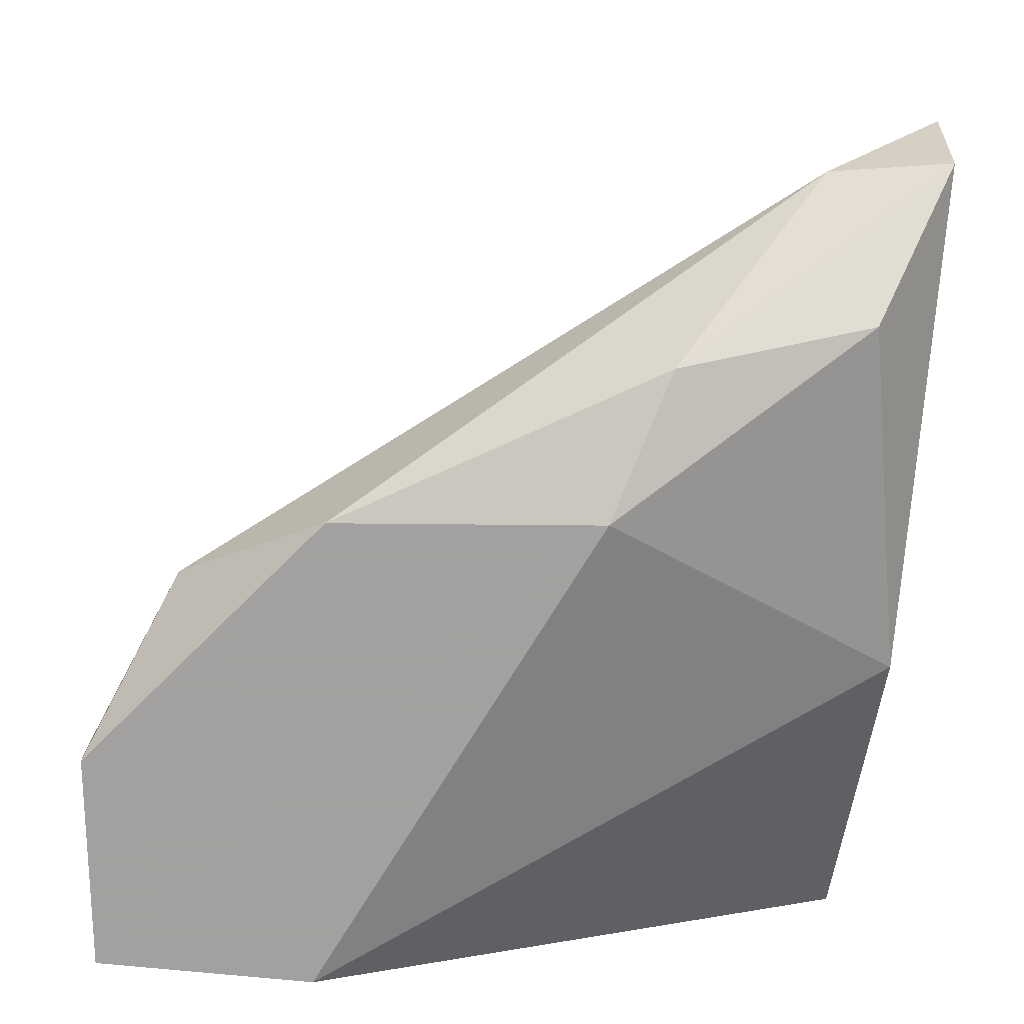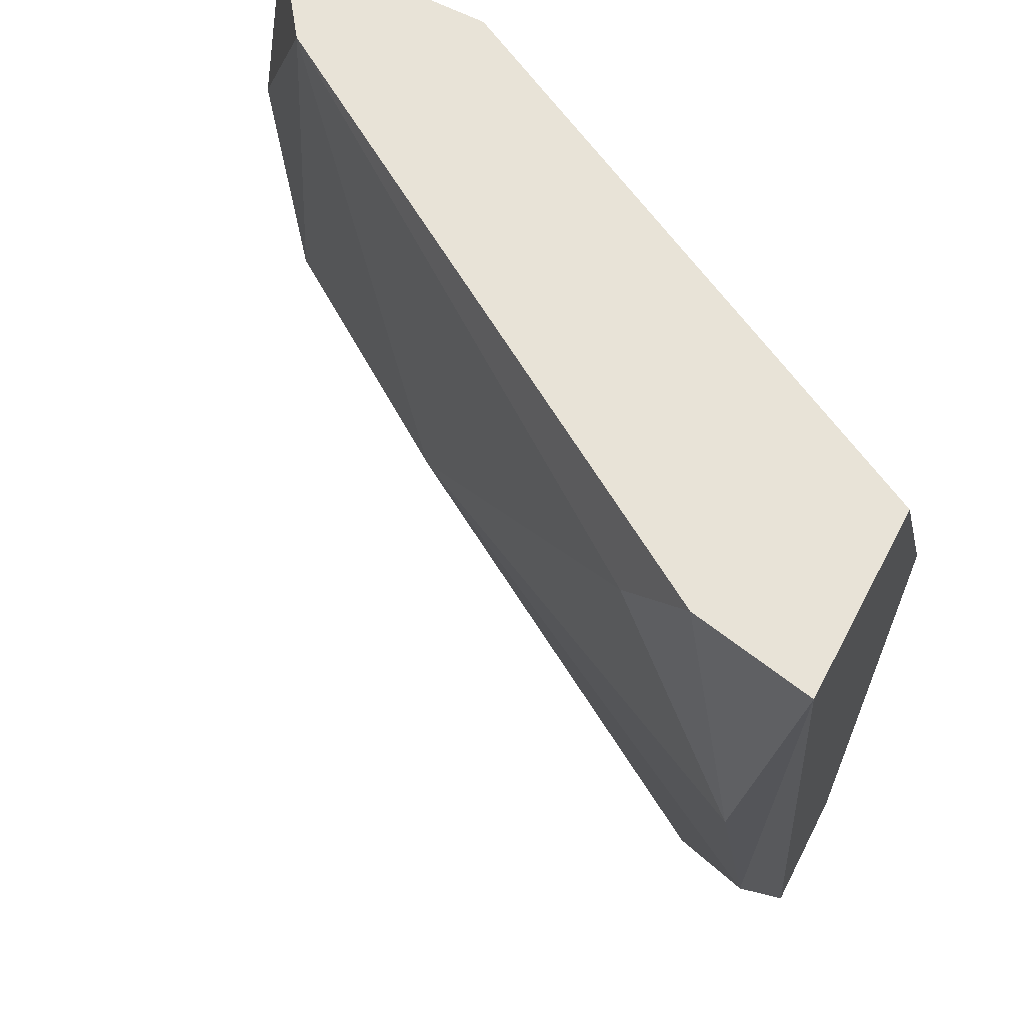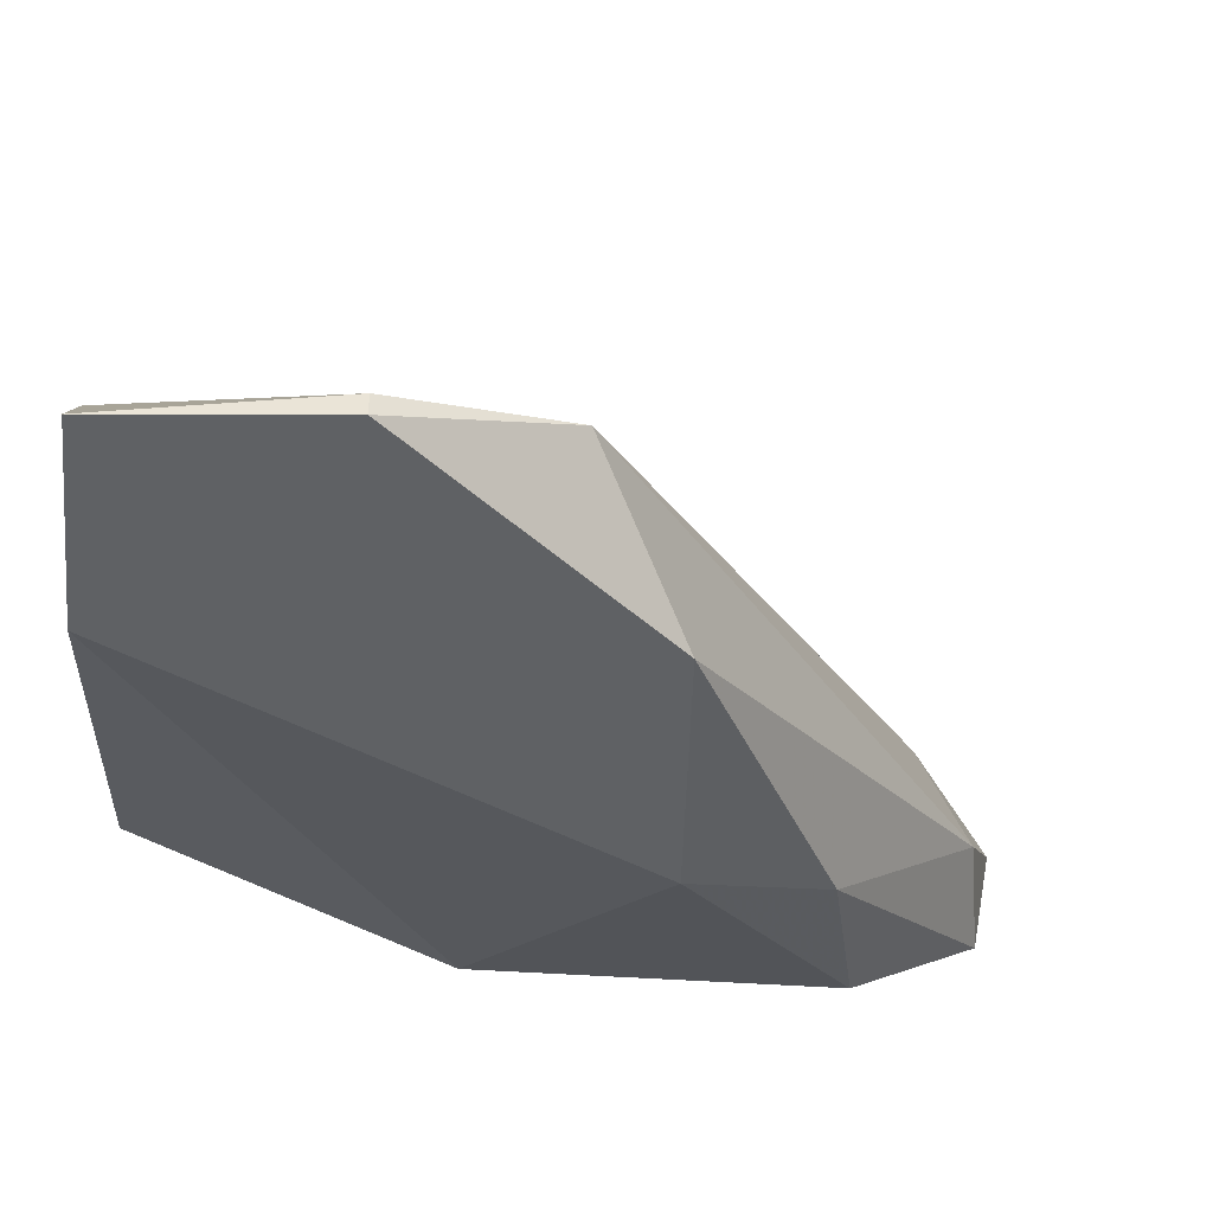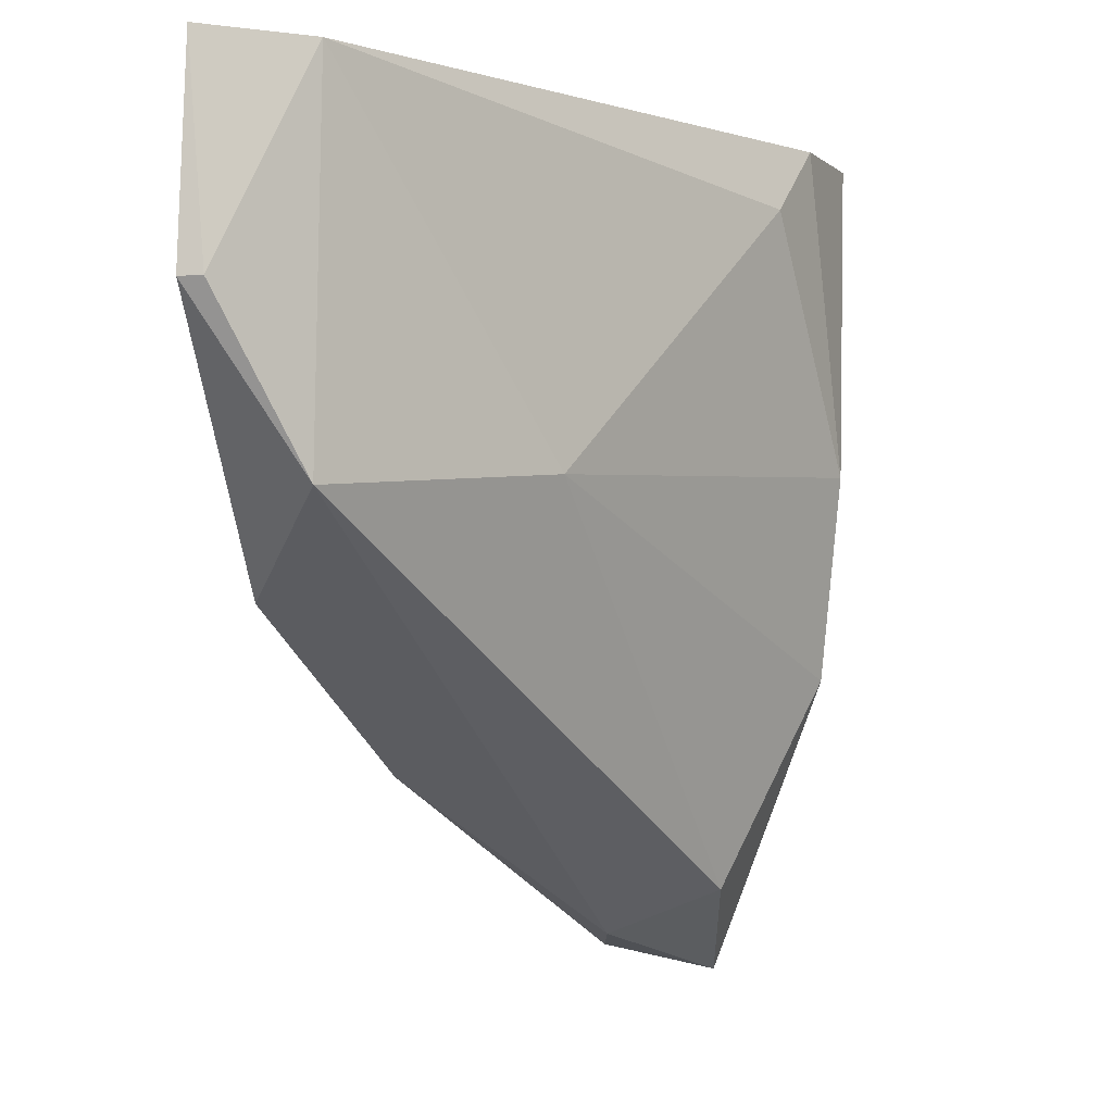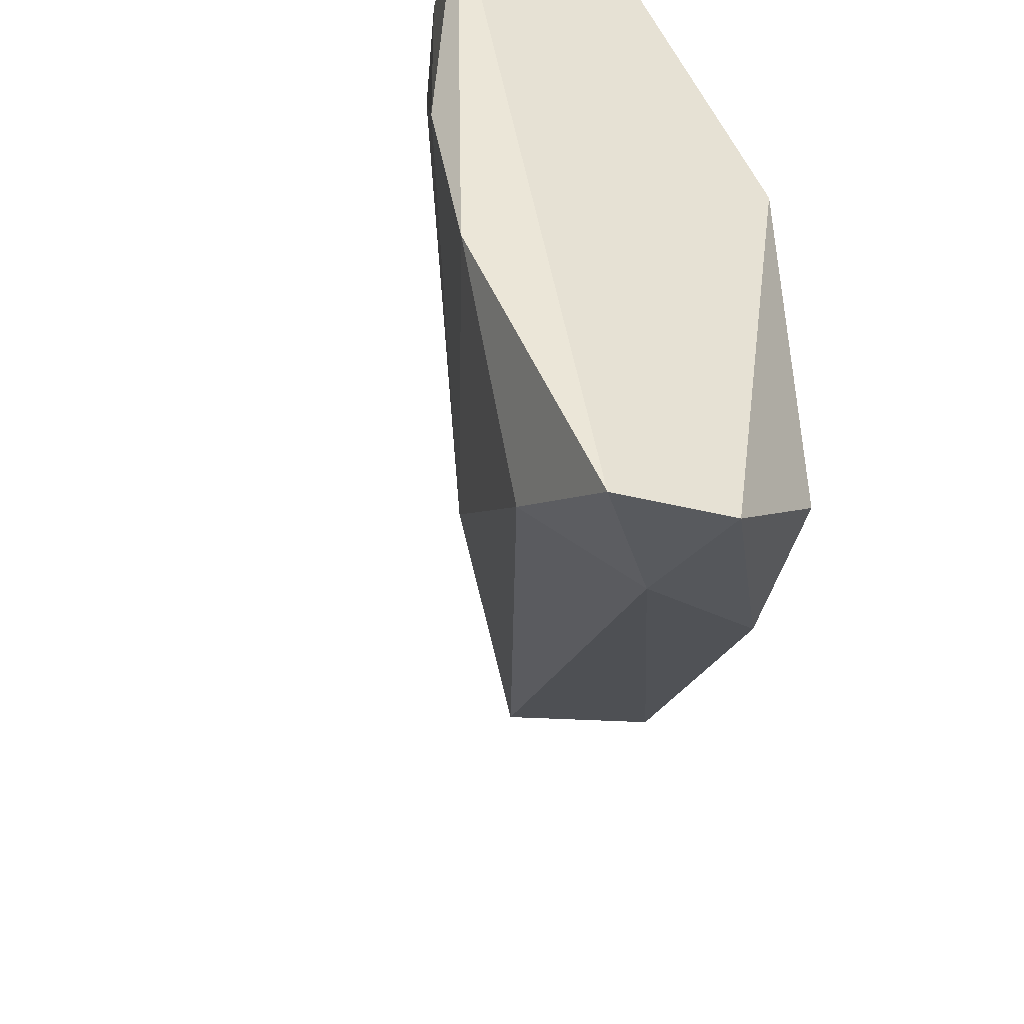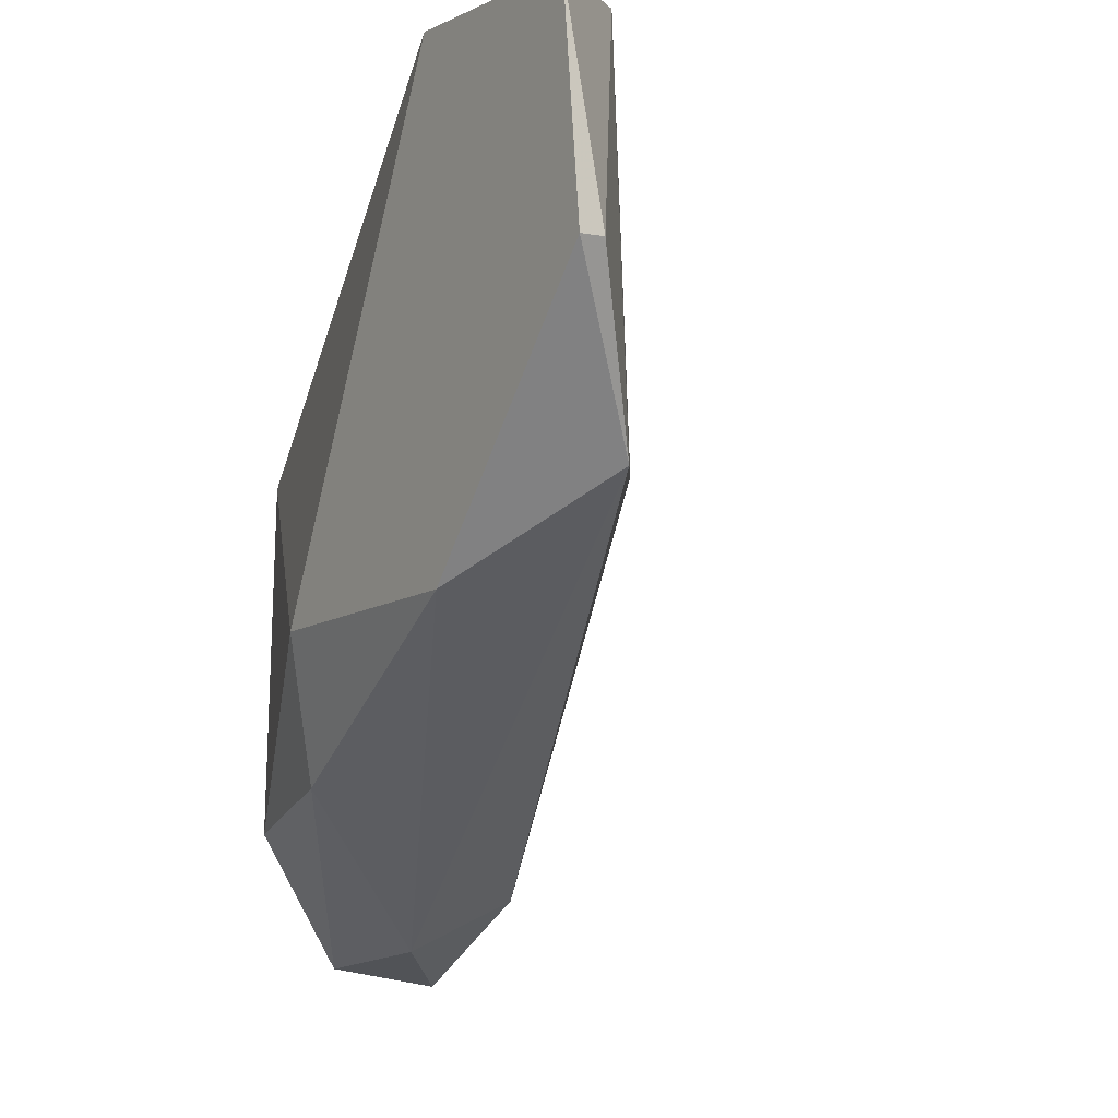
<metadata>
{"format":"obj","ext":"obj","renderer":"f3d","projection":"perspective","resolution":1024,"background":"white","views":[{"elev":-72.3,"azim":-5.7,"up":"+Z"},{"elev":62.1,"azim":27.7,"up":"+Y"},{"elev":-46.3,"azim":-96.5,"up":"+Z"},{"elev":-2.4,"azim":-78.9,"up":"+Y"},{"elev":-48.7,"azim":65.8,"up":"+Y"},{"elev":-4.6,"azim":-123.2,"up":"+Y"}]}
</metadata>
<code>
v -0.1013 -0.001829 0.01067
v -0.1112 0.005992 0.007963
v -0.1112 0.005992 0.008264
v -0.1013 0.008702 0.01157
v -0.1019 0.004489 0.01398
v -0.1052 0.002384 0.007963
v -0.1028 -0.000926 0.01247
v -0.1109 0.008702 0.007963
v -0.1028 0.008702 0.01368
v -0.1103 0.003886 0.009168
v -0.1013 0.004489 0.009769
v -0.1082 0.008702 0.007963
v -0.1085 0.002685 0.007963
v -0.1013 -0.00213 0.01218
v -0.1073 0.004187 0.01127
v -0.1013 0.008702 0.01398
v -0.11 0.008702 0.009168
v -0.1022 -2.3e-05 0.009168
v -0.1028 -0.001528 0.01097
v -0.1037 0.007799 0.01338
v -0.1016 0.001782 0.01368
v -0.1046 0.000579 0.008565
f 11 1 18
f 6 11 18
f 7 10 19
f 10 13 19
f 1 14 19
f 14 7 19
f 5 9 20
f 15 5 20
f 9 17 20
f 7 14 21
f 5 15 21
f 15 7 21
f 16 5 21
f 10 15 17
f 13 6 22
f 18 1 22
f 6 18 22
f 1 19 22
f 17 15 20
f 14 16 21
f 3 10 17
f 8 3 17
f 19 13 22
f 2 3 8
f 9 8 17
f 4 8 9
f 3 2 10
f 4 1 11
f 8 4 12
f 6 8 12
f 6 2 8
f 11 6 12
f 2 6 13
f 10 2 13
f 1 4 14
f 10 7 15
f 4 9 16
f 9 5 16
f 14 4 16
f 4 11 12

</code>
